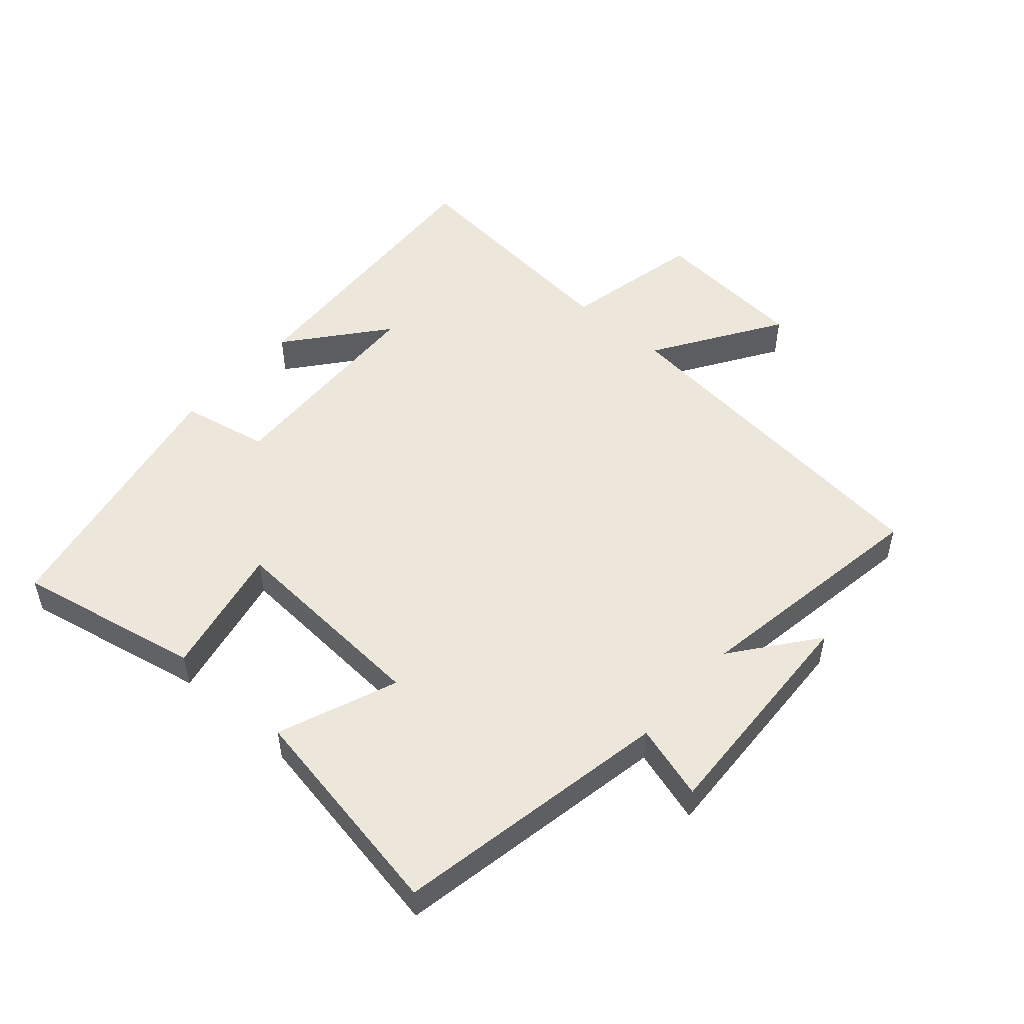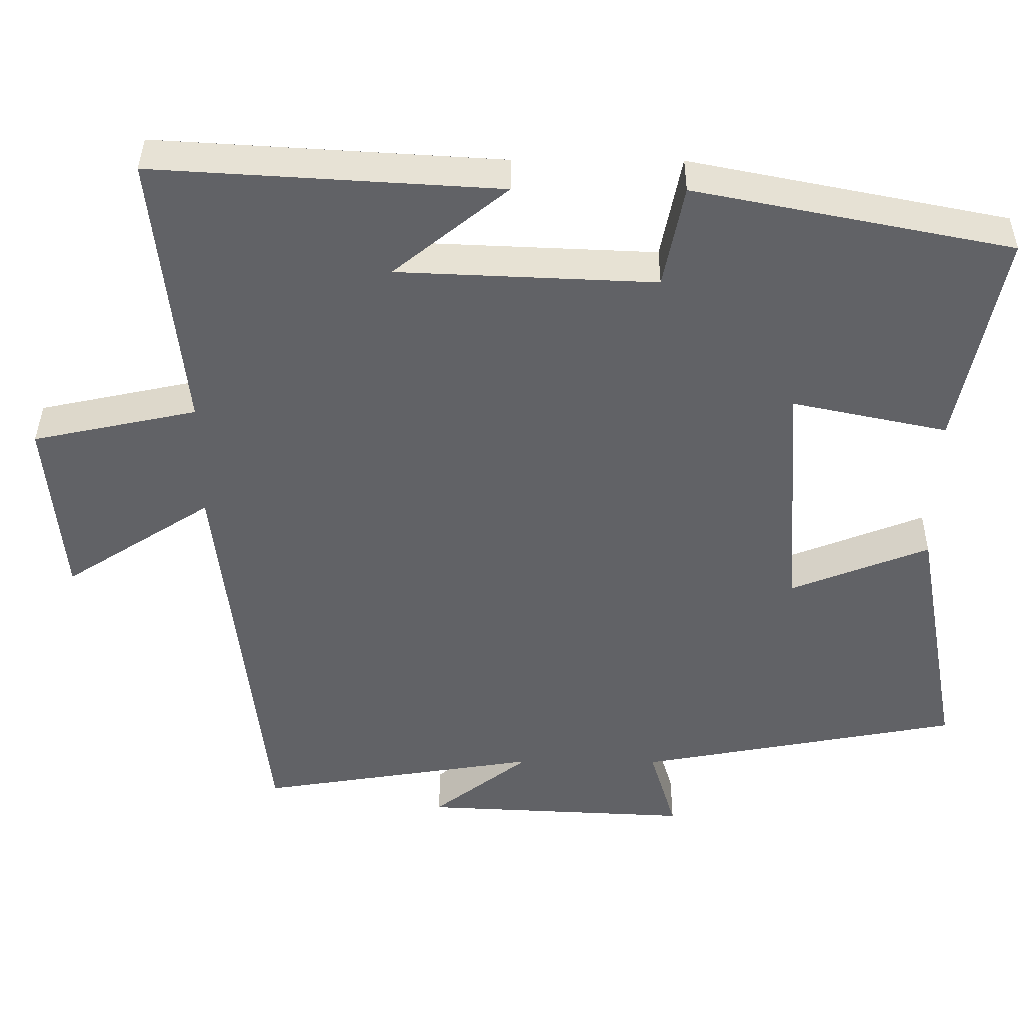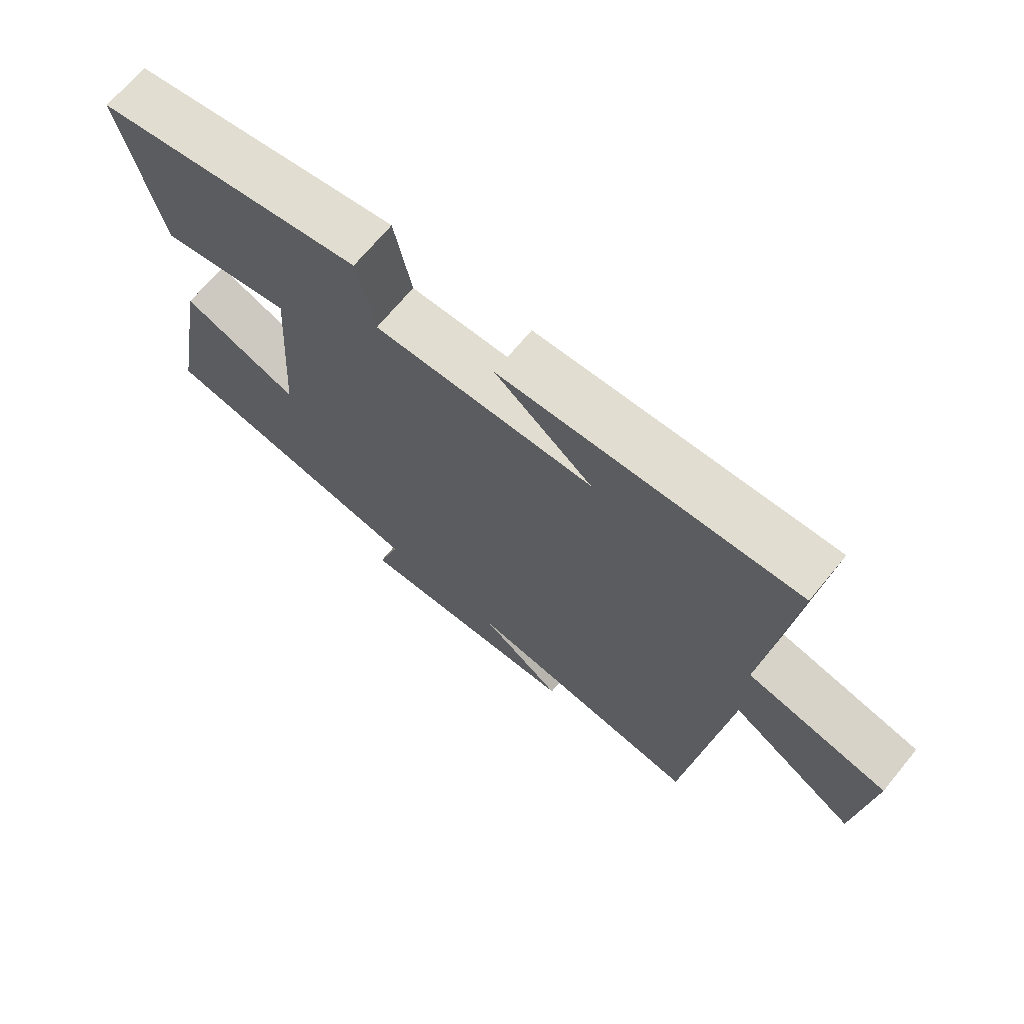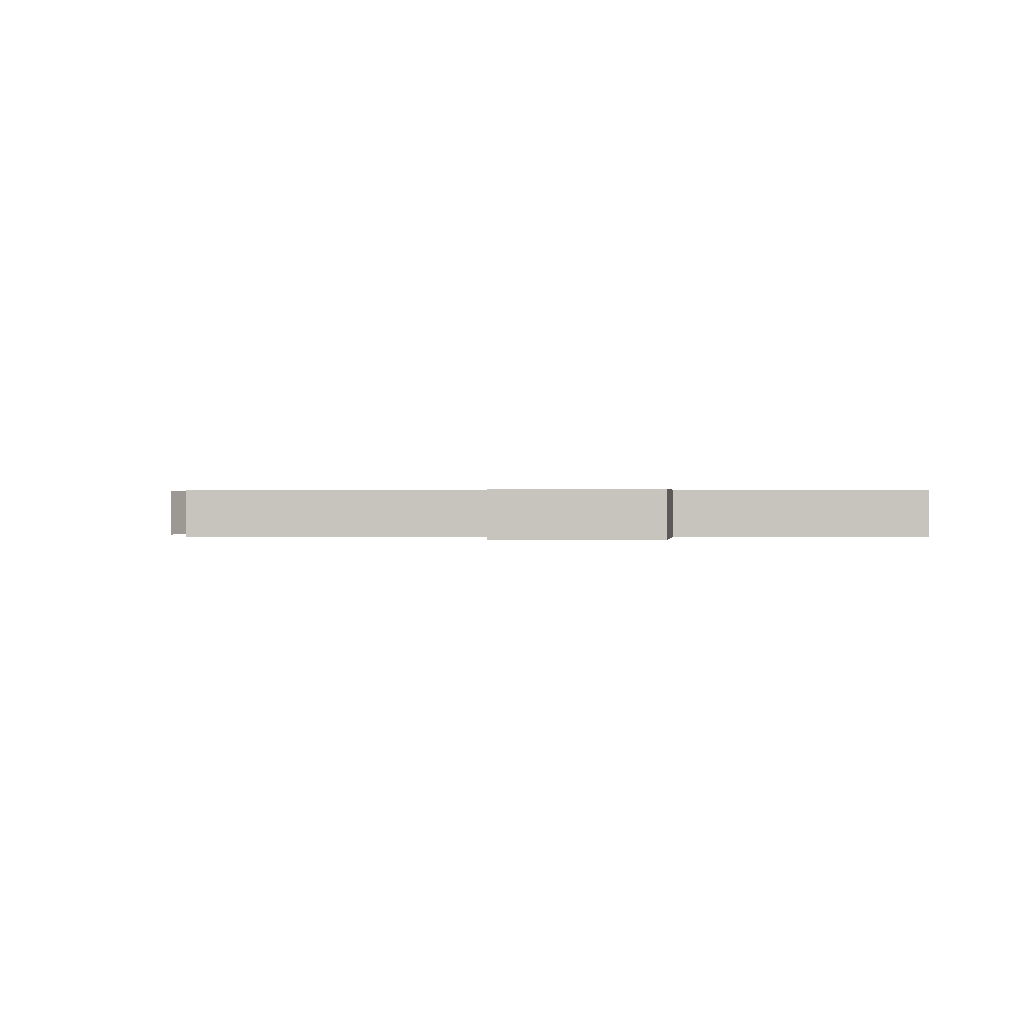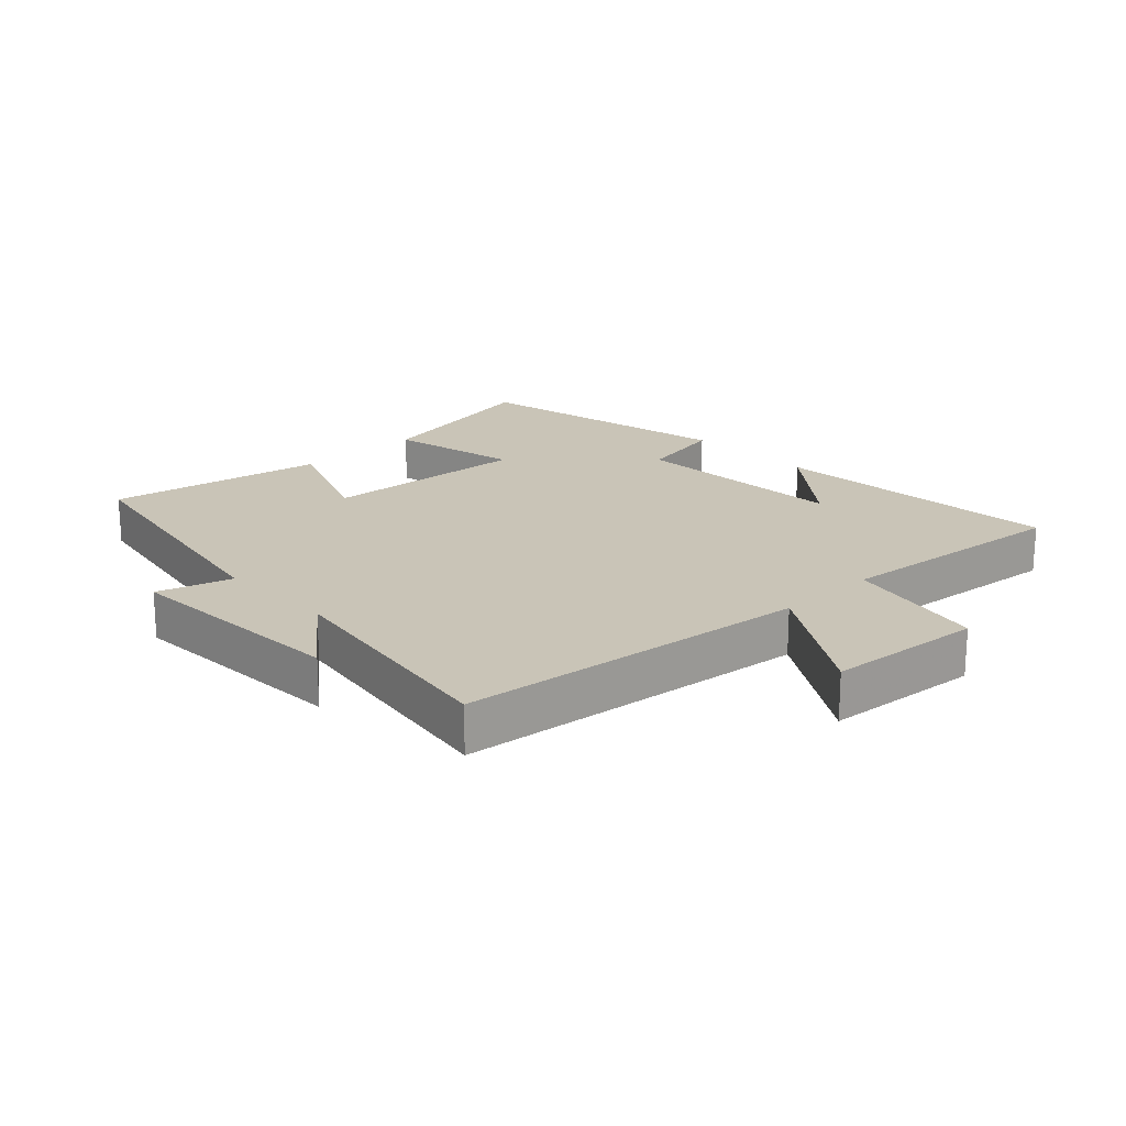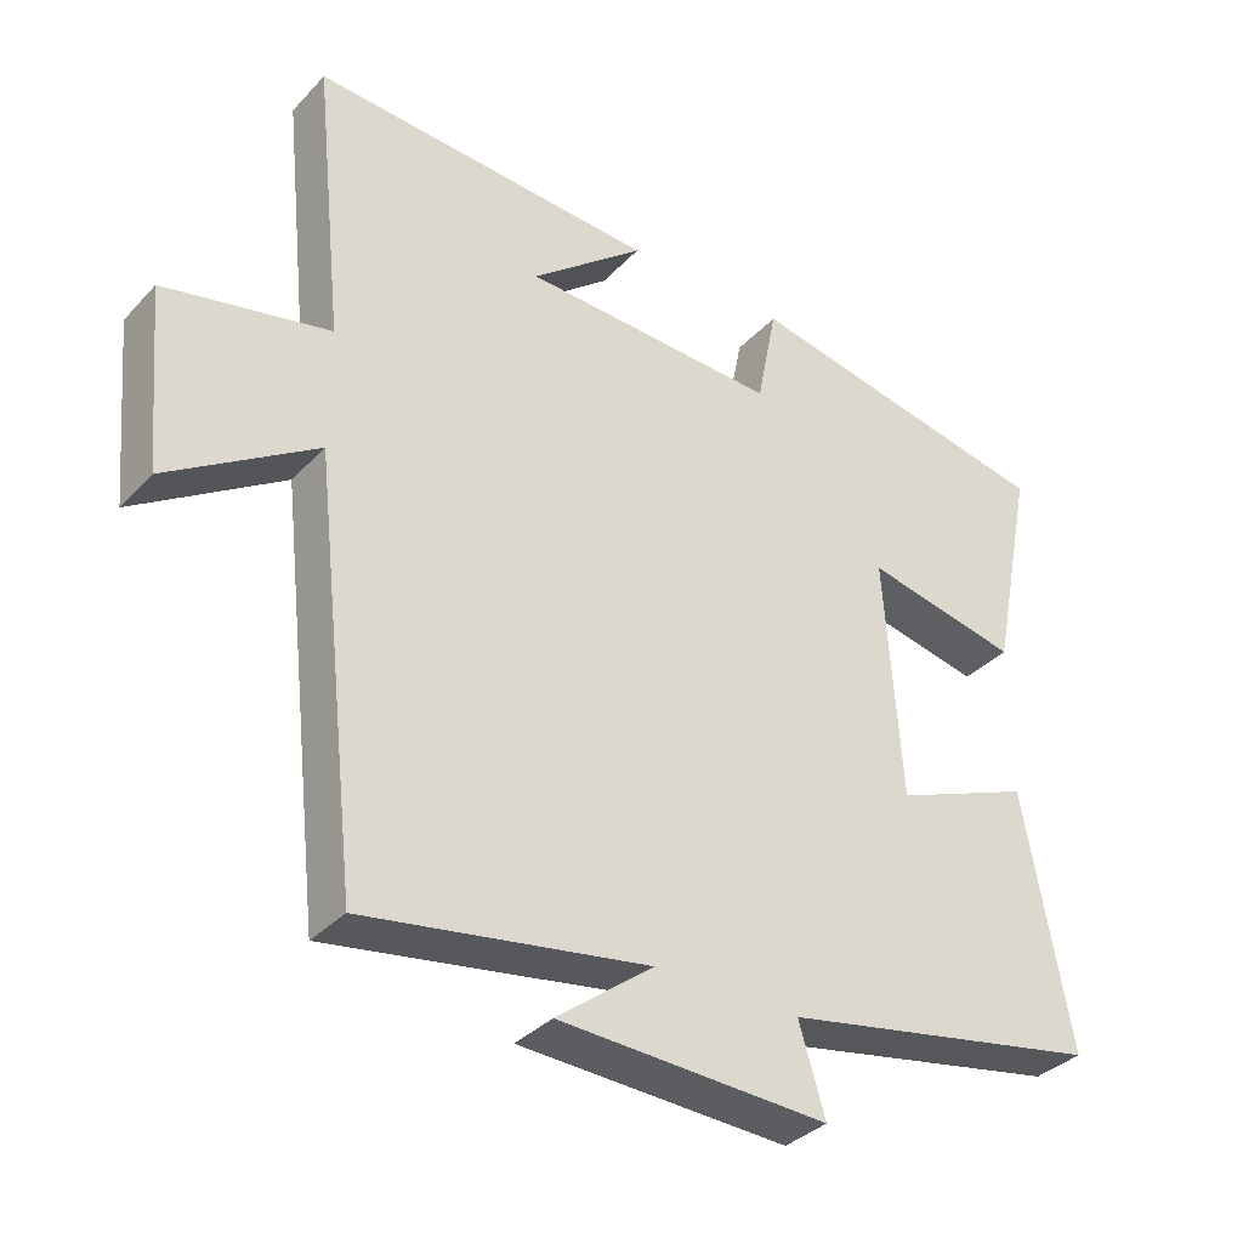
<metadata>
{"format":"obj","ext":"obj","renderer":"f3d","projection":"perspective","resolution":1024,"background":"white","views":[{"elev":51.0,"azim":131.2,"up":"+Y"},{"elev":39.3,"azim":0.5,"up":"+Z"},{"elev":69.5,"azim":-140.5,"up":"+Z"},{"elev":0.3,"azim":-95.5,"up":"+Y"},{"elev":19.9,"azim":-133.8,"up":"+Y"},{"elev":-35.0,"azim":-36.4,"up":"+Z"}]}
</metadata>
<code>
v 0.562 0.07 -0.419
v 0.133 0.07 -0.5
v 0.168 0.07 -0.616
v -0.19 0.07 -0.6
v -0.061 0.07 -0.5
v -0.438 0.07 -0.561
v -0.5 0.07 -0.011
v -0.697 0.07 -0.138
v -0.719 0.07 0.106
v -0.5 0.07 0.153
v -0.539 0.07 0.527
v -0.08 0.07 0.5
v -0.231 0.07 0.377
v 0.111 0.07 0.363
v 0.138 0.07 0.5
v 0.558 0.07 0.417
v 0.5 0.07 0.129
v 0.294 0.07 0.172
v 0.316 0.07 -0.152
v 0.5 0.07 -0.079
v 0.562 0 -0.419
v 0.133 0 -0.5
v 0.168 0 -0.616
v -0.19 0 -0.6
v -0.061 0 -0.5
v -0.438 0 -0.561
v -0.5 0 -0.011
v -0.697 0 -0.138
v -0.719 0 0.106
v -0.5 0 0.153
v -0.539 0 0.527
v -0.08 0 0.5
v -0.231 0 0.377
v 0.111 0 0.363
v 0.138 0 0.5
v 0.558 0 0.417
v 0.5 0 0.129
v 0.294 0 0.172
v 0.316 0 -0.152
v 0.5 0 -0.079
f 19 20 1 2
f 18 19 2
f 15 16 17 18
f 14 15 18 2
f 13 14 2
f 11 12 13
f 10 11 13 2
f 7 8 9 10
f 5 6 7 10
f 5 10 2 3
f 3 4 5
f 22 21 40 39
f 22 39 38
f 38 37 36 35
f 22 38 35 34
f 22 34 33
f 33 32 31
f 22 33 31 30
f 30 29 28 27
f 30 27 26 25
f 23 22 30 25
f 25 24 23
f 1 21 22 2
f 2 22 23 3
f 3 23 24 4
f 4 24 25 5
f 5 25 26 6
f 6 26 27 7
f 7 27 28 8
f 8 28 29 9
f 9 29 30 10
f 10 30 31 11
f 11 31 32 12
f 12 32 33 13
f 13 33 34 14
f 14 34 35 15
f 15 35 36 16
f 16 36 37 17
f 17 37 38 18
f 18 38 39 19
f 19 39 40 20
f 20 40 21 1

</code>
